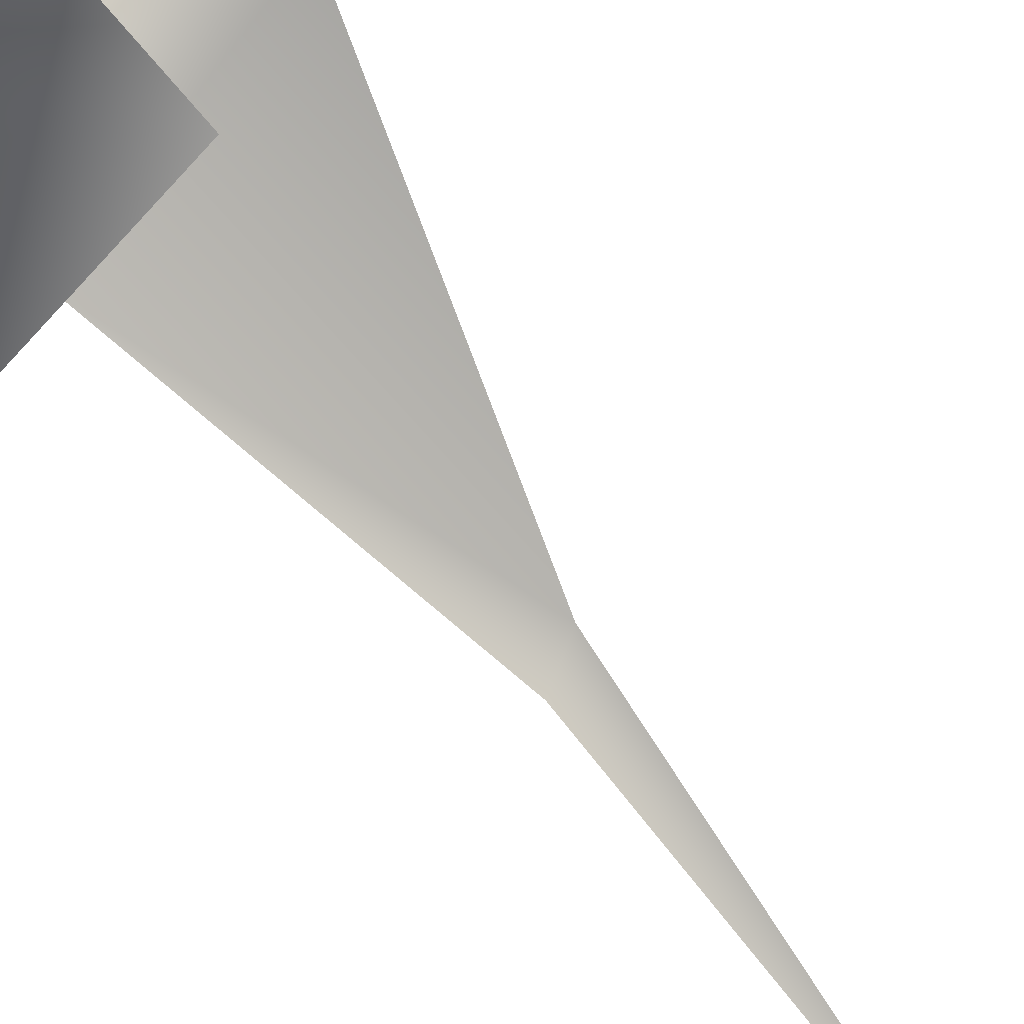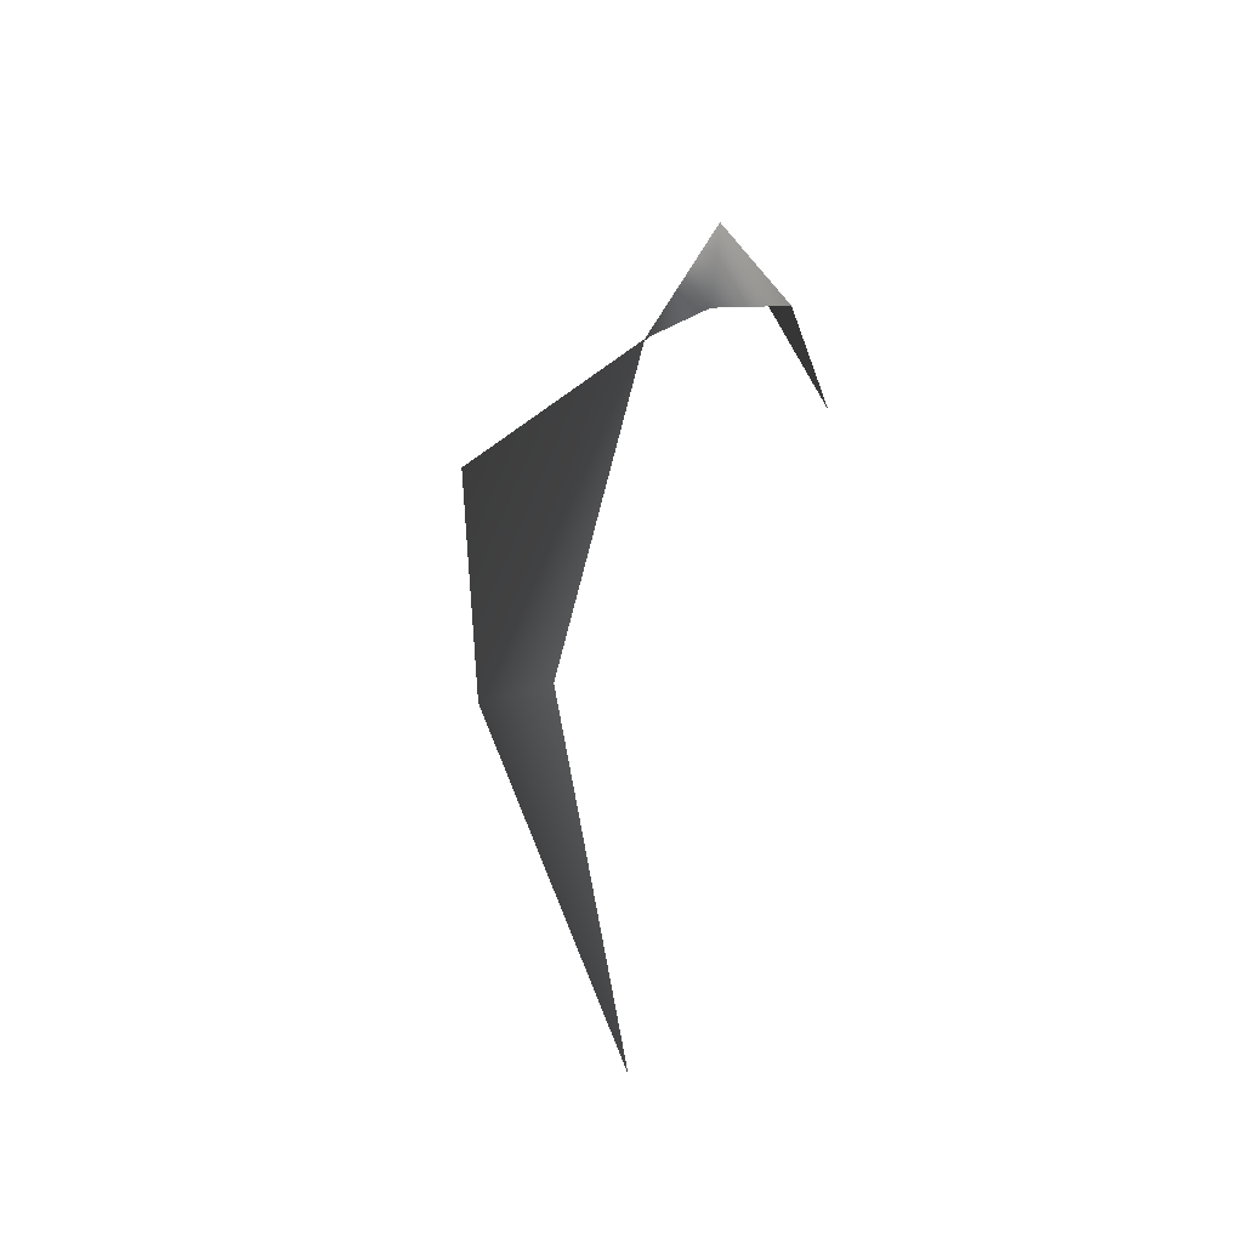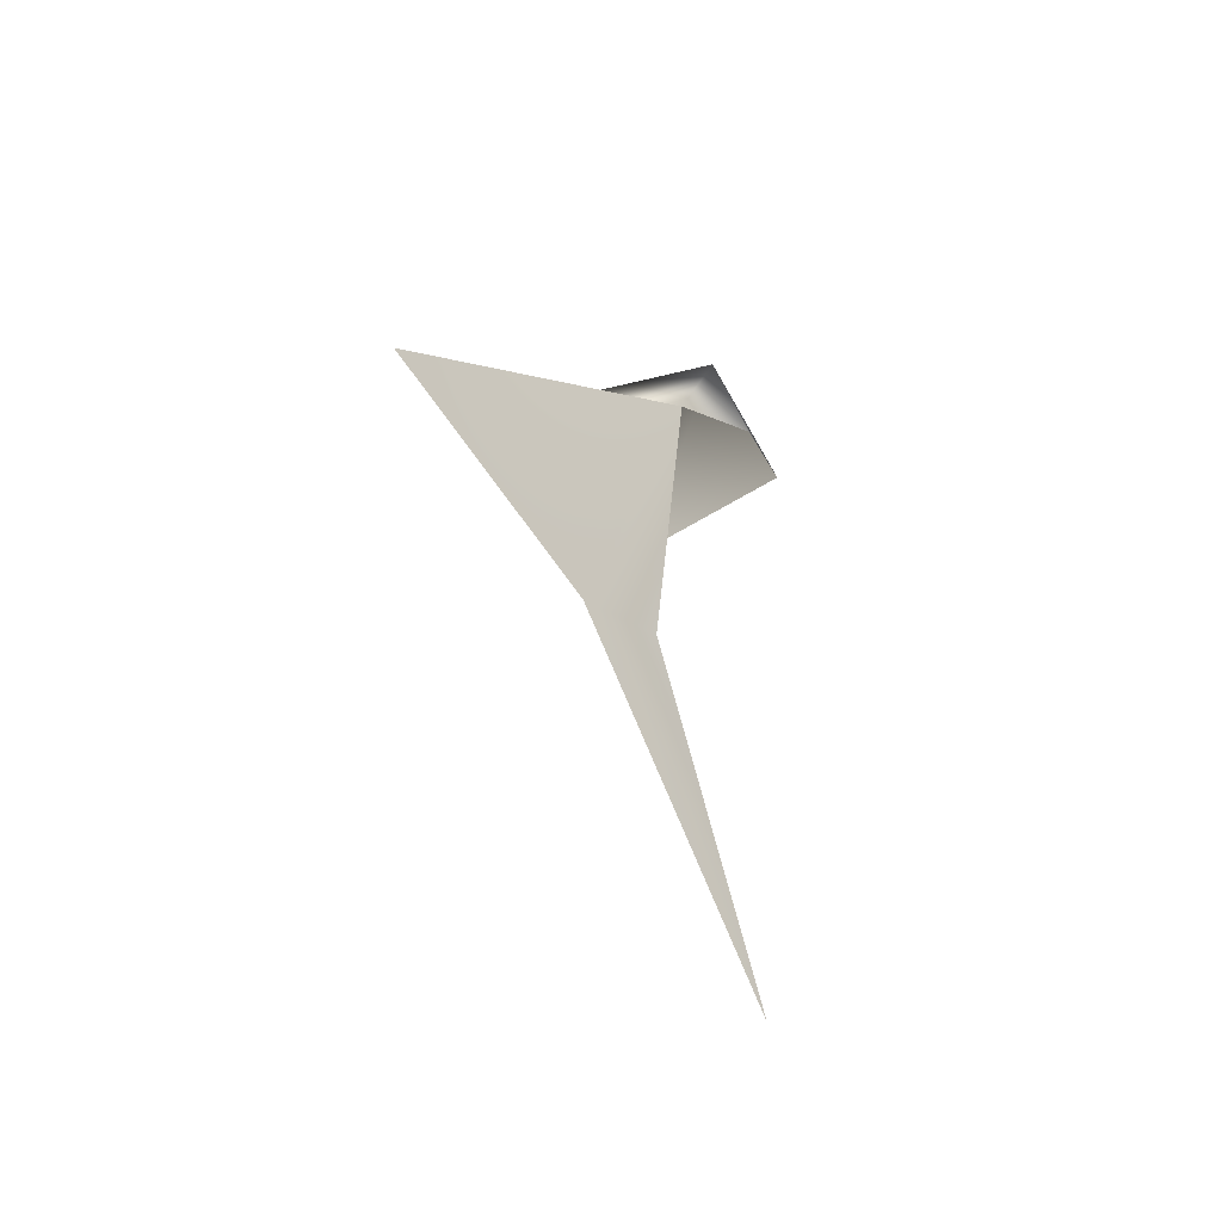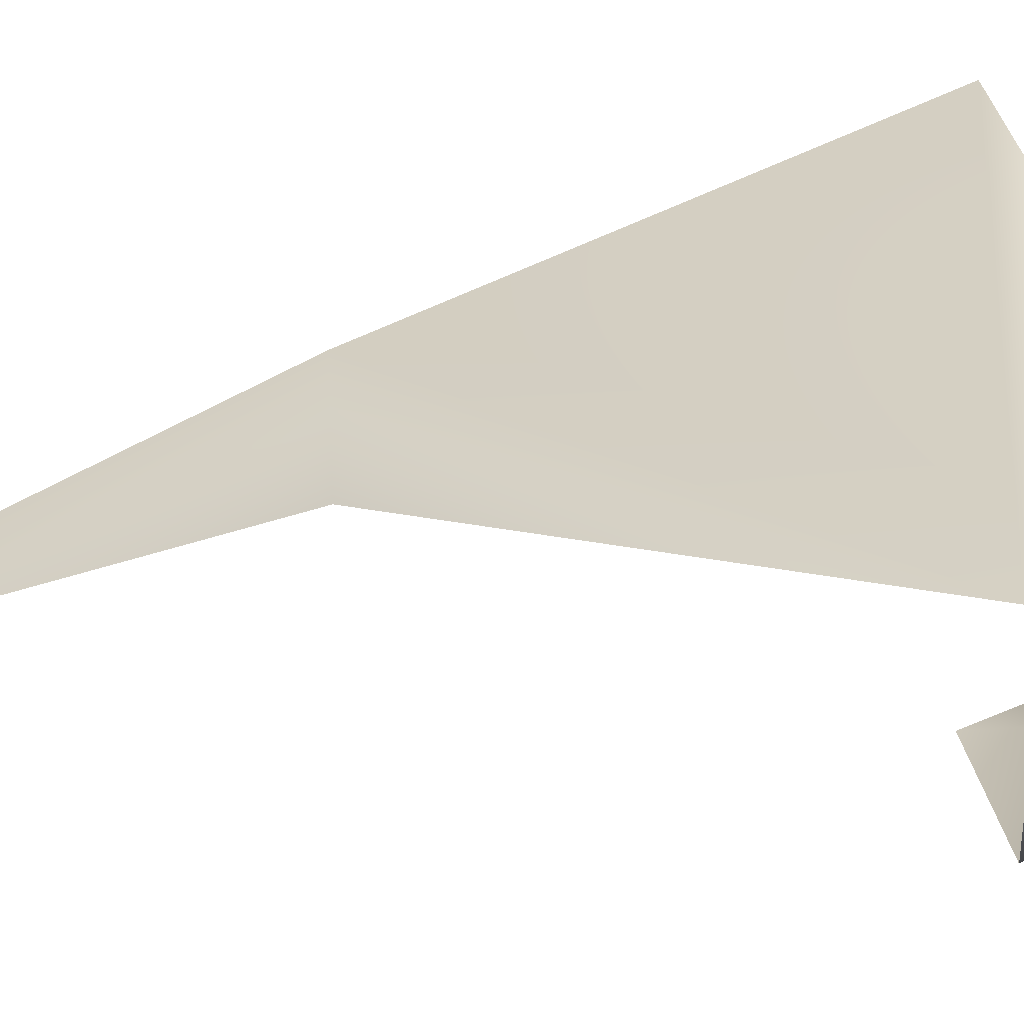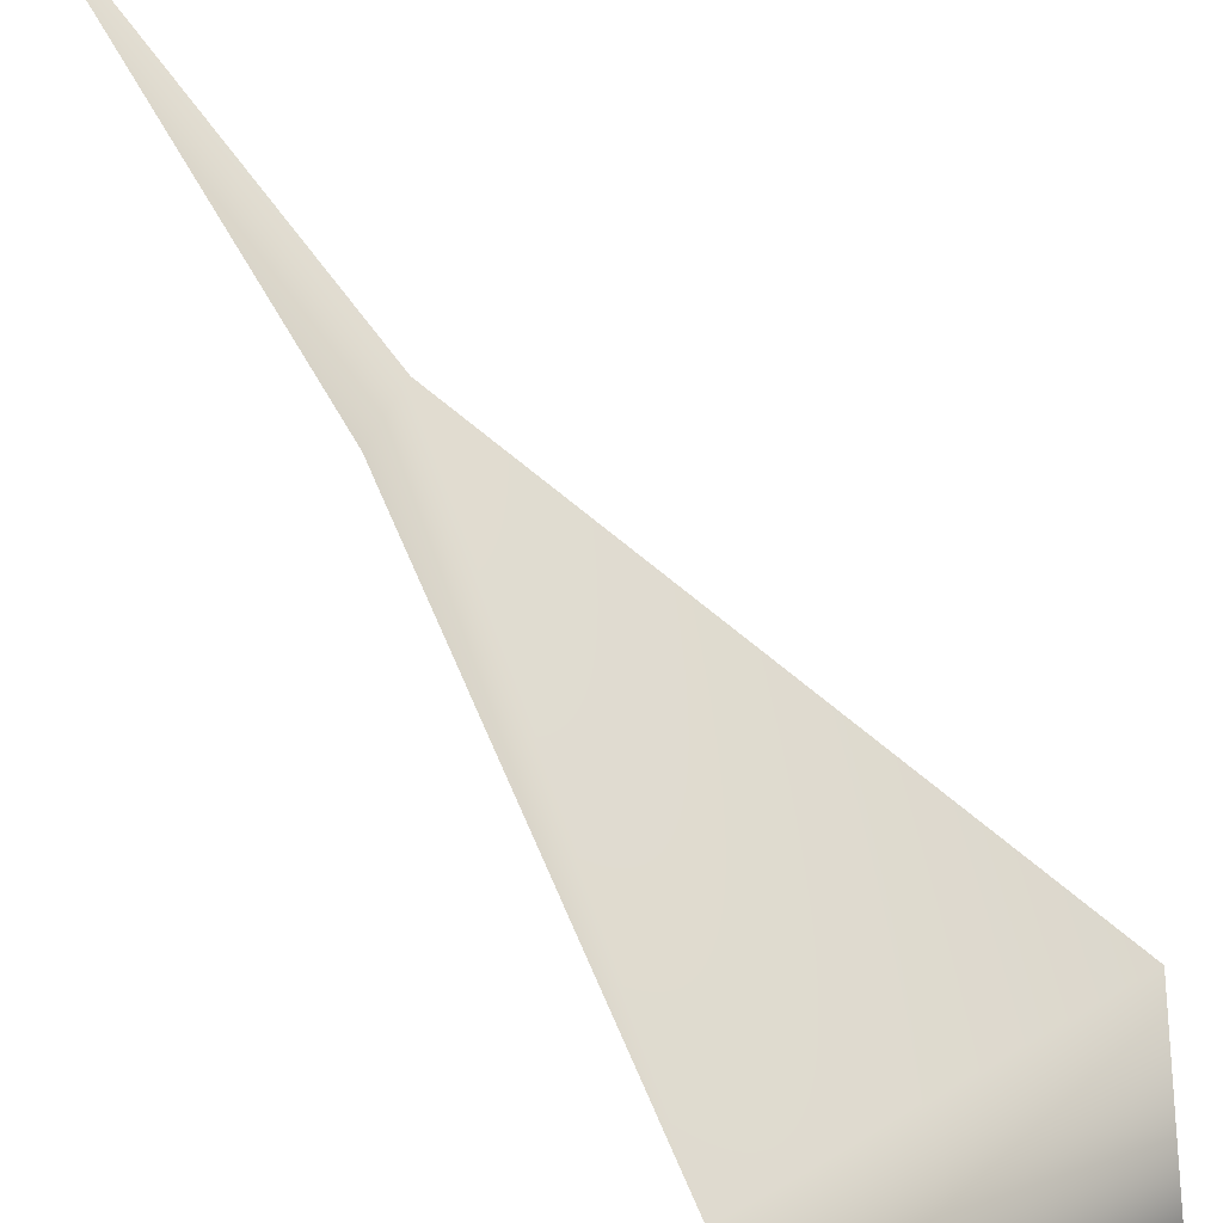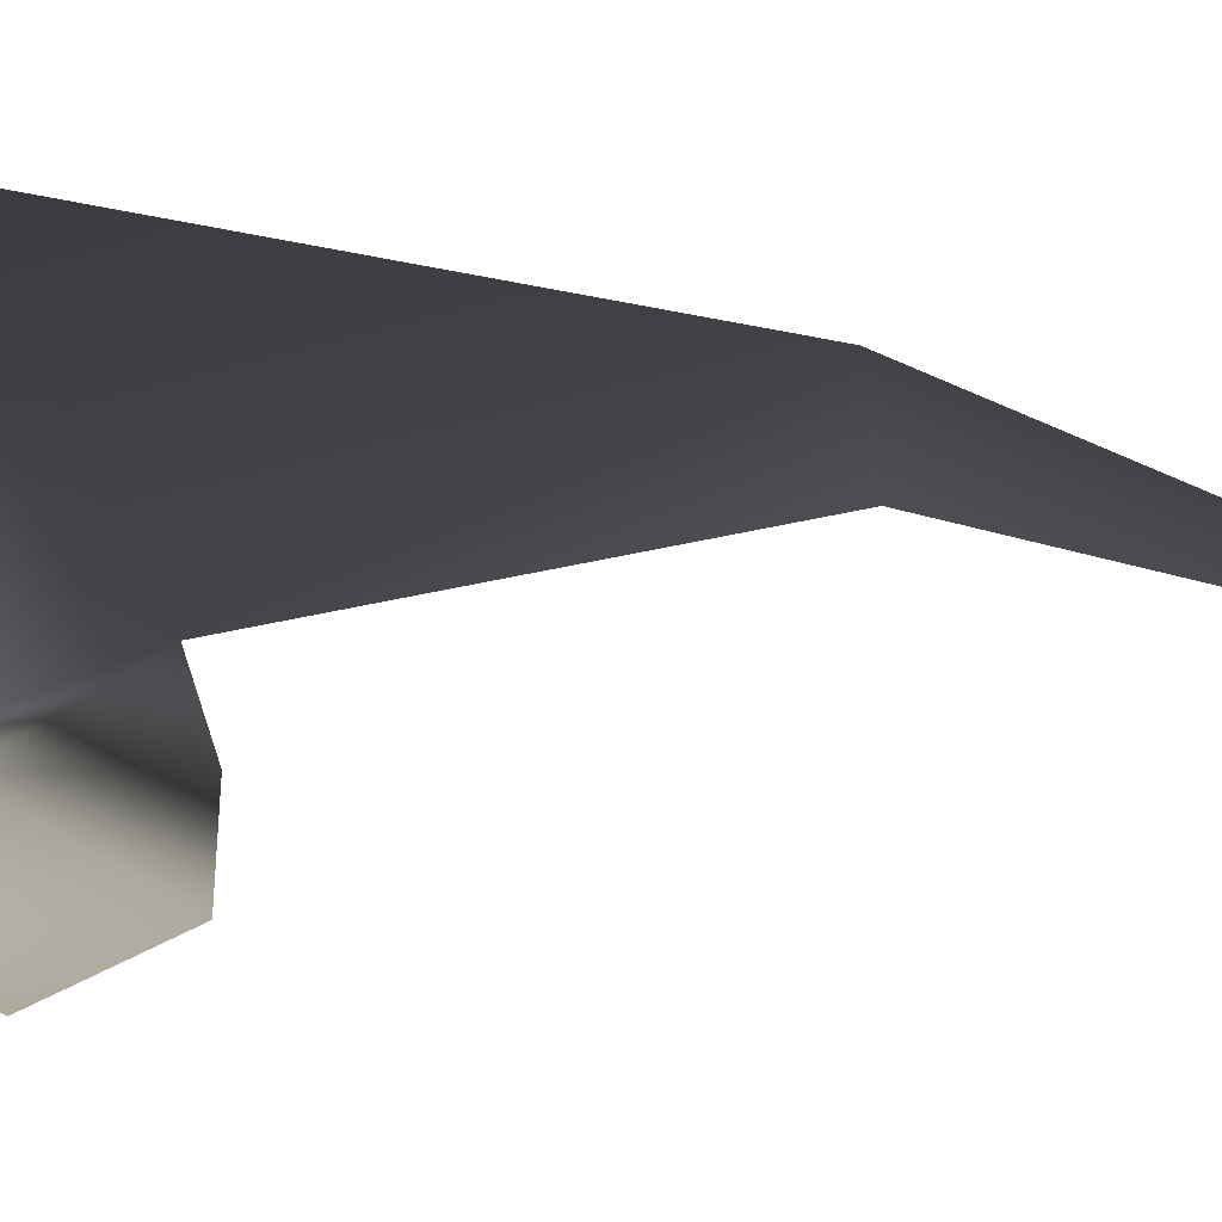
<metadata>
{"format":"obj","ext":"obj","renderer":"f3d","projection":"perspective","resolution":1024,"background":"white","views":[{"elev":-72.3,"azim":-132.4,"up":"+Z"},{"elev":-28.1,"azim":100.6,"up":"+Y"},{"elev":-40.8,"azim":34.5,"up":"+Y"},{"elev":25.1,"azim":85.5,"up":"+Z"},{"elev":74.2,"azim":157.9,"up":"+Z"},{"elev":6.4,"azim":-63.4,"up":"+Z"}]}
</metadata>
<code>
v 38 -66 29
v 33 -66 43
v 47 -135 15
v 35 3 14
v -1 3 57
v 33 -66 43
v 33 -66 43
v 38 -66 29
v 35 3 14
v 6 3 -16
v 4 40 -2
v 34 28 0
v 40 3 -13
v 6 3 -16
v 34 28 0
v 34 28 0
v 4 40 -2
v 35 3 14
v 42 3 1
v 40 3 -13
v 34 28 0
v 42 3 1
v 34 28 0
v 35 3 14
v 4 40 -2
v -1 3 57
v 35 3 14
f 1 2 3
f 4 5 6
f 7 8 9
f 10 11 12
f 13 14 15
f 16 17 18
f 19 20 21
f 22 23 24
f 25 26 27

</code>
